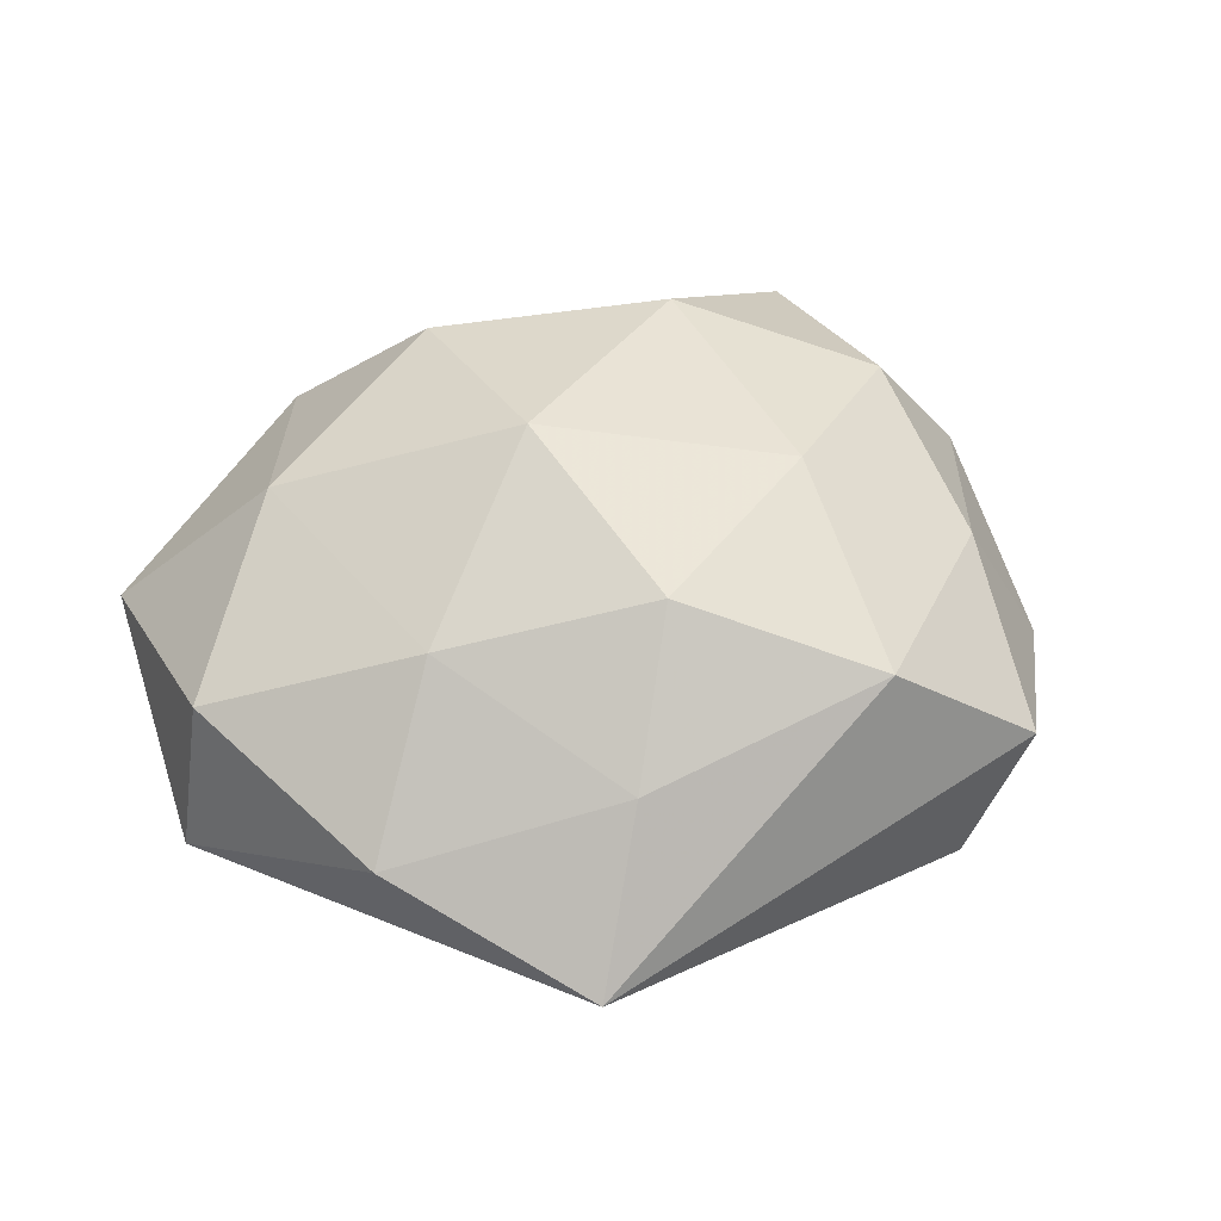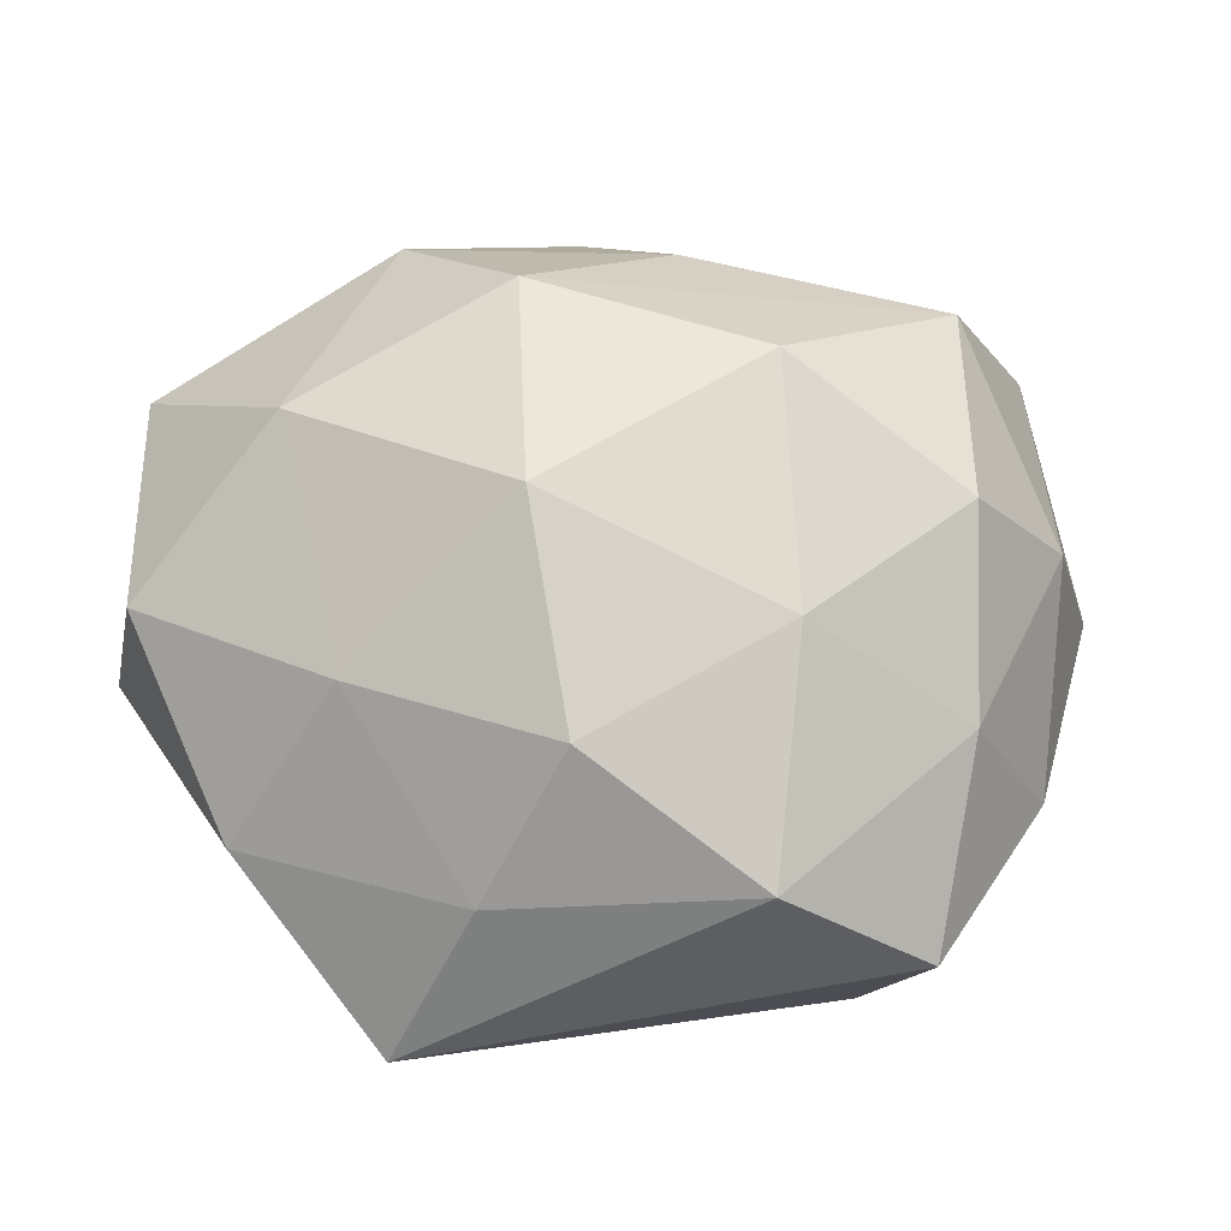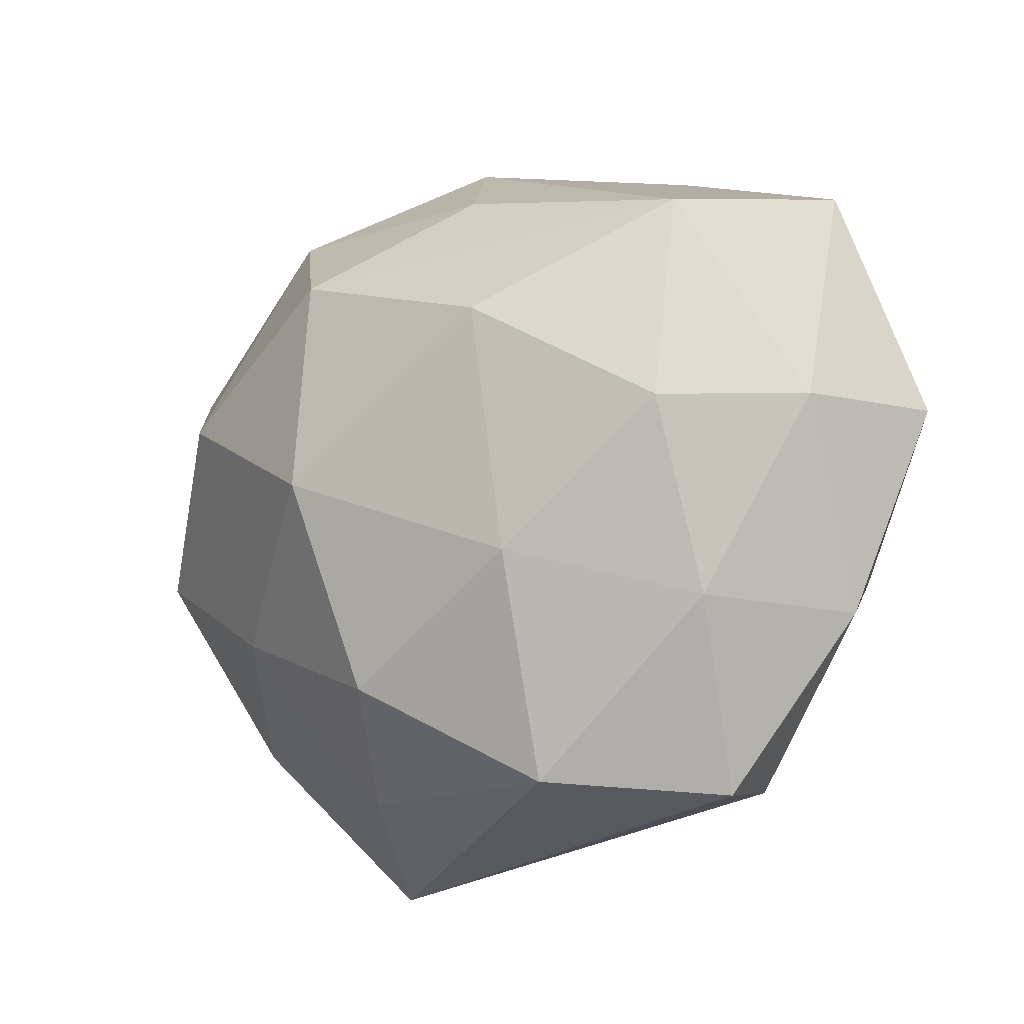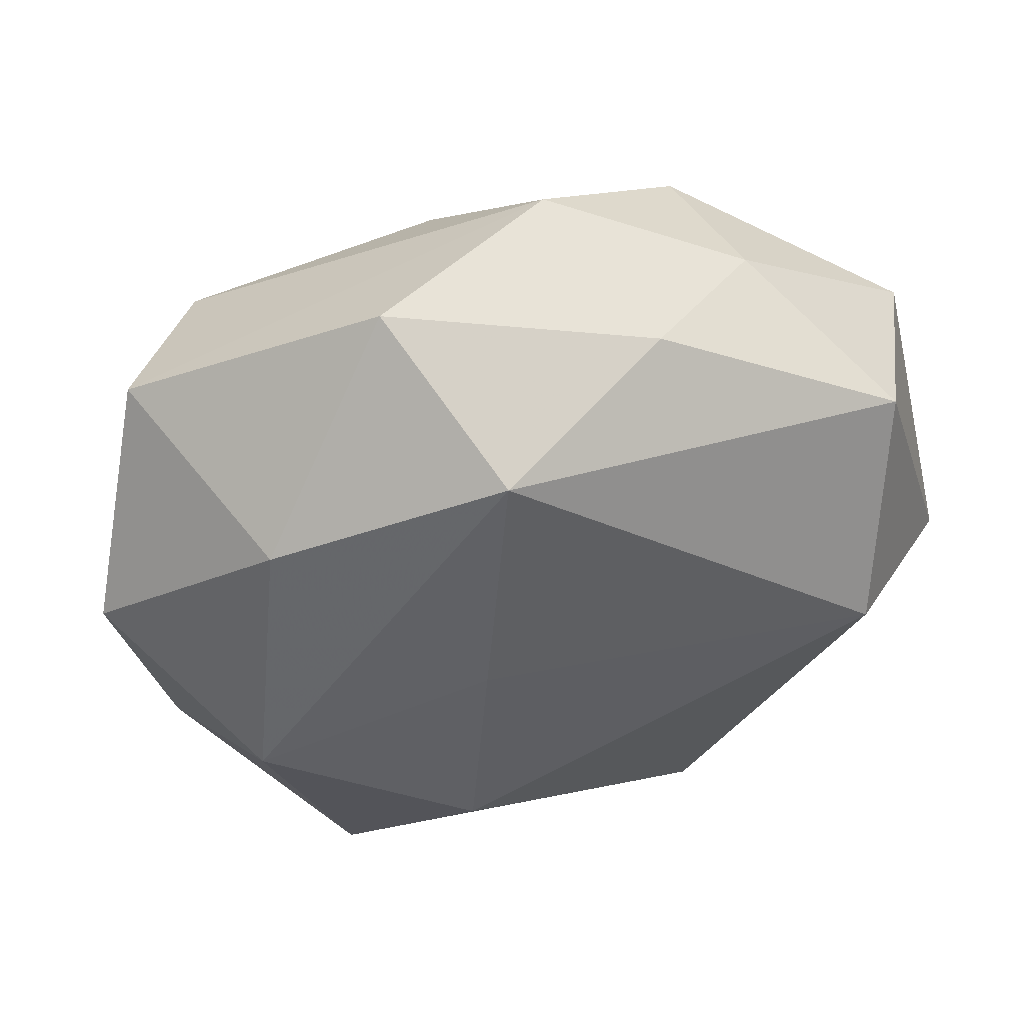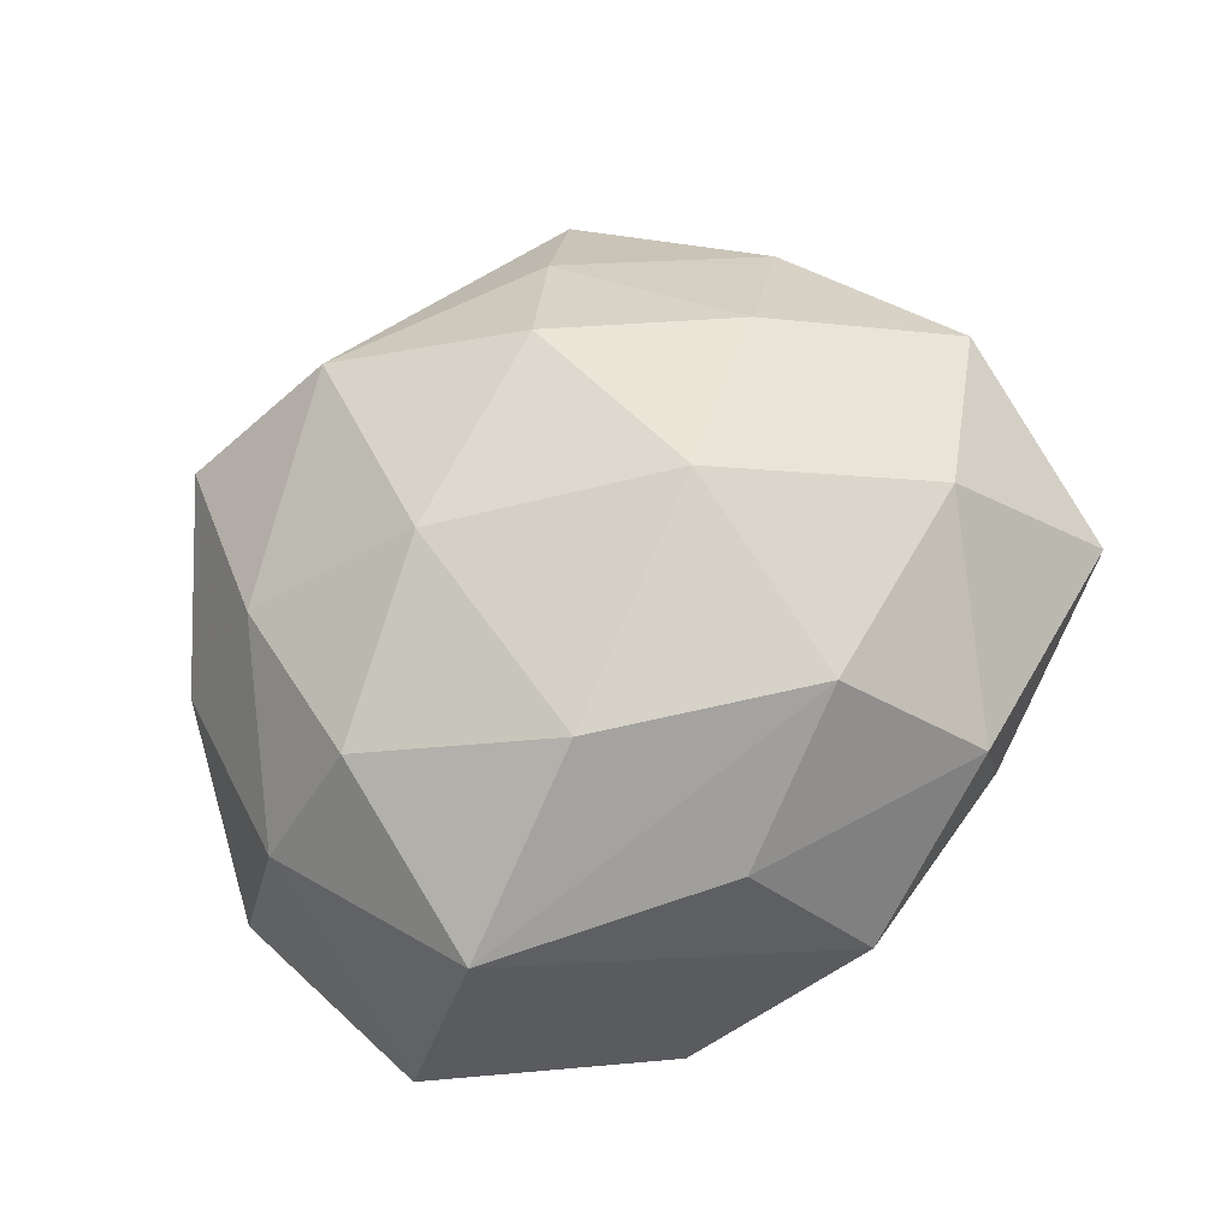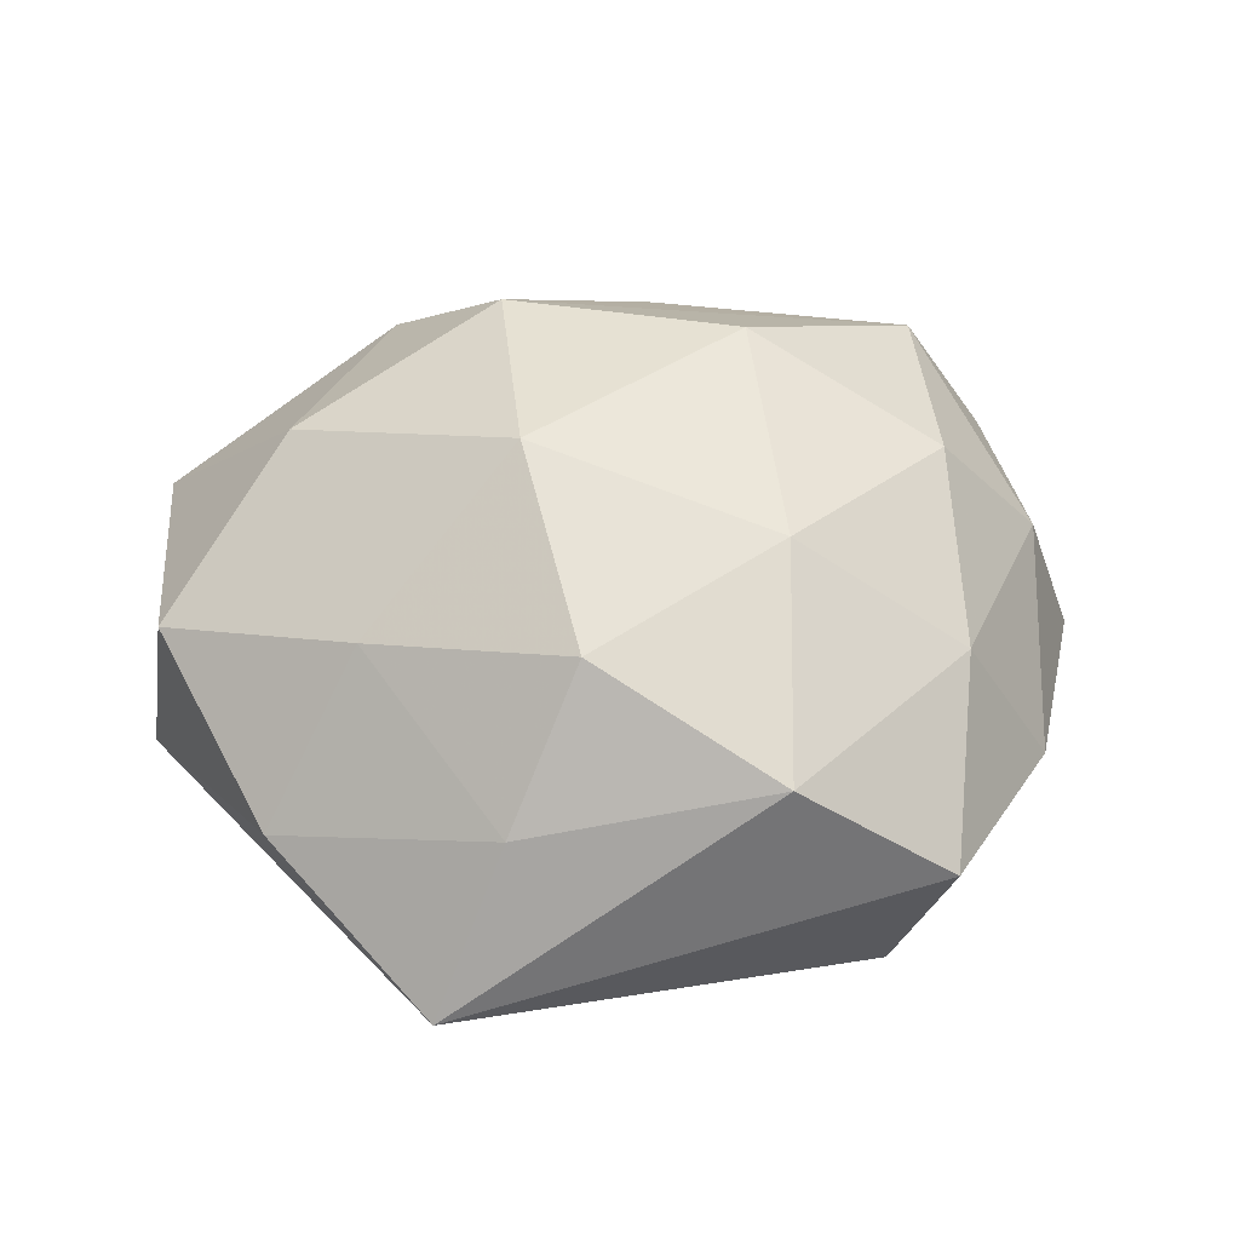
<metadata>
{"format":"obj","ext":"obj","renderer":"f3d","projection":"perspective","resolution":1024,"background":"white","views":[{"elev":39.8,"azim":-24.7,"up":"+Z"},{"elev":-27.8,"azim":-3.4,"up":"+Y"},{"elev":-15.6,"azim":35.6,"up":"+Y"},{"elev":42.3,"azim":164.6,"up":"+Y"},{"elev":73.5,"azim":148.2,"up":"+Z"},{"elev":47.4,"azim":-4.0,"up":"+Z"}]}
</metadata>
<code>
v -0.01021 -0.003663 0.03191
v -0.01379 -0.03827 0.01045
v -0.02764 -0.01835 0.01862
v -0.03839 -0.0289 0.001833
v 0.008471 0.02913 -0.02741
v 0.01261 -0.02321 -0.02597
v -0.02675 0.03458 -0.002088
v -0.01119 0.02207 0.02831
v 0.05179 0.004486 -0.008903
v -0.05181 -0.005985 -0.009135
v -0.02317 0.03428 0.0148
v -0.04087 0.02191 -0.01659
v -0.04919 -0.006593 0.009874
v 0.005638 0.03261 0.01793
v 0.04586 0.003073 0.008773
v -0.0121 0.03621 -0.01542
v 0.04447 -0.01985 -0.002807
v -0.0494 0.02064 0.004428
v 0.03143 -0.04026 0.003436
v 0.01444 0.01358 0.03017
v 0.01112 0.001243 -0.02786
v 0.01422 -0.03883 0.0167
v 0.03343 0.01848 -0.01995
v 0.04495 0.02996 -0.0008934
v 0.03443 0.001258 0.02309
v -0.03444 0.009579 0.02228
v 0.03476 -0.01965 0.01438
v 0.01623 -0.01429 0.02668
v 0.03449 0.02585 0.01853
v -0.03667 -0.00373 -0.02483
v 0.01818 0.04218 -0.01098
v -0.02196 -0.04769 -0.006512
v 0.03677 -0.01186 -0.02141
v -0.005514 -0.02732 0.0248
v -0.003786 0.04408 0.002594
v 0.02569 -0.03726 -0.01404
f 5 33 21
f 29 15 24
f 25 15 29
f 24 35 29
f 20 8 1
f 25 29 20
f 20 29 8
f 34 2 22
f 1 34 28
f 28 20 1
f 25 20 28
f 34 22 28
f 32 2 4
f 19 22 32
f 32 22 2
f 30 5 21
f 33 5 23
f 27 15 25
f 27 22 19
f 25 28 27
f 27 28 22
f 17 27 19
f 15 27 17
f 11 35 7
f 7 35 16
f 31 35 24
f 24 23 31
f 31 23 5
f 5 16 31
f 31 16 35
f 1 8 26
f 8 11 26
f 3 34 1
f 1 26 3
f 3 26 13
f 3 13 4
f 4 2 3
f 3 2 34
f 8 29 14
f 14 29 35
f 14 11 8
f 35 11 14
f 21 33 6
f 6 30 21
f 32 30 6
f 10 32 4
f 10 30 32
f 4 13 10
f 9 23 24
f 33 23 9
f 9 17 33
f 24 15 9
f 15 17 9
f 5 30 12
f 12 16 5
f 7 16 12
f 30 10 12
f 13 26 18
f 18 26 11
f 18 10 13
f 18 12 10
f 18 11 7
f 7 12 18
f 36 6 33
f 36 17 19
f 33 17 36
f 19 32 36
f 32 6 36

</code>
